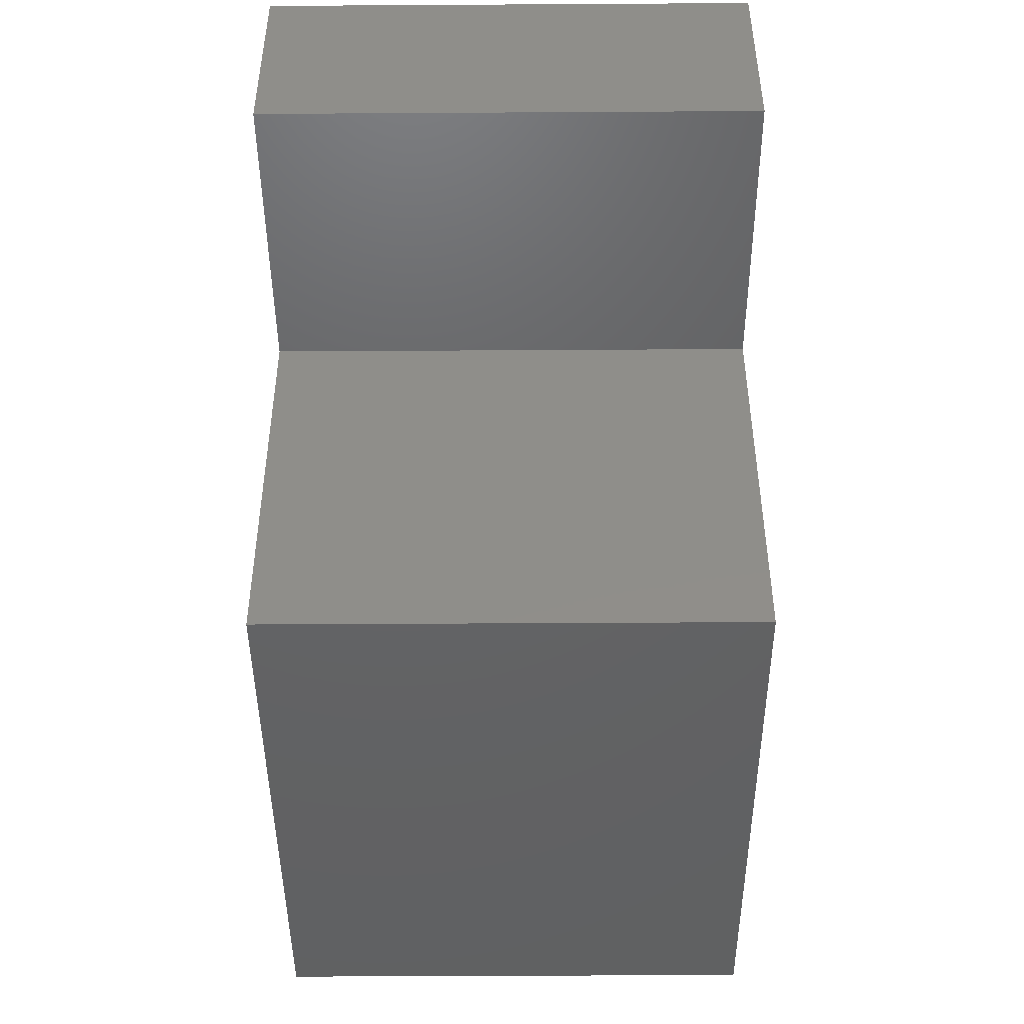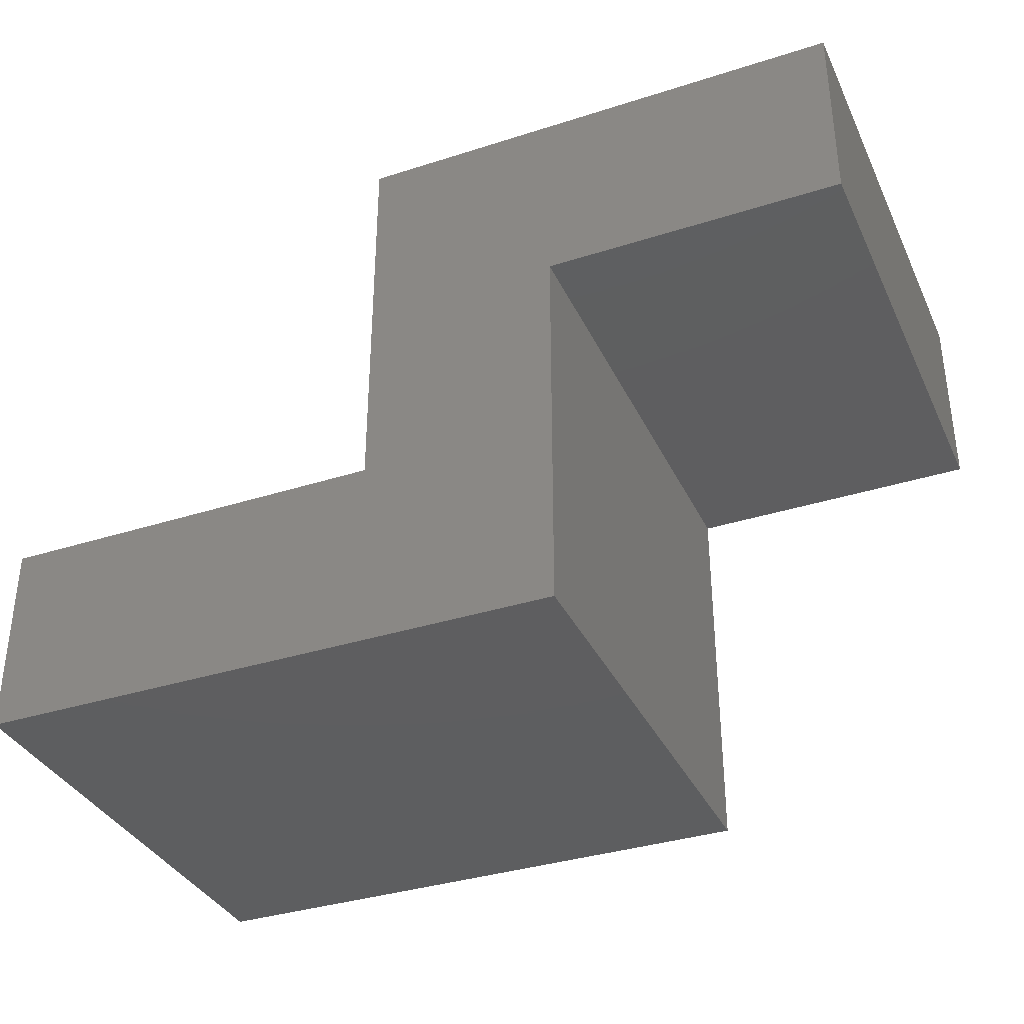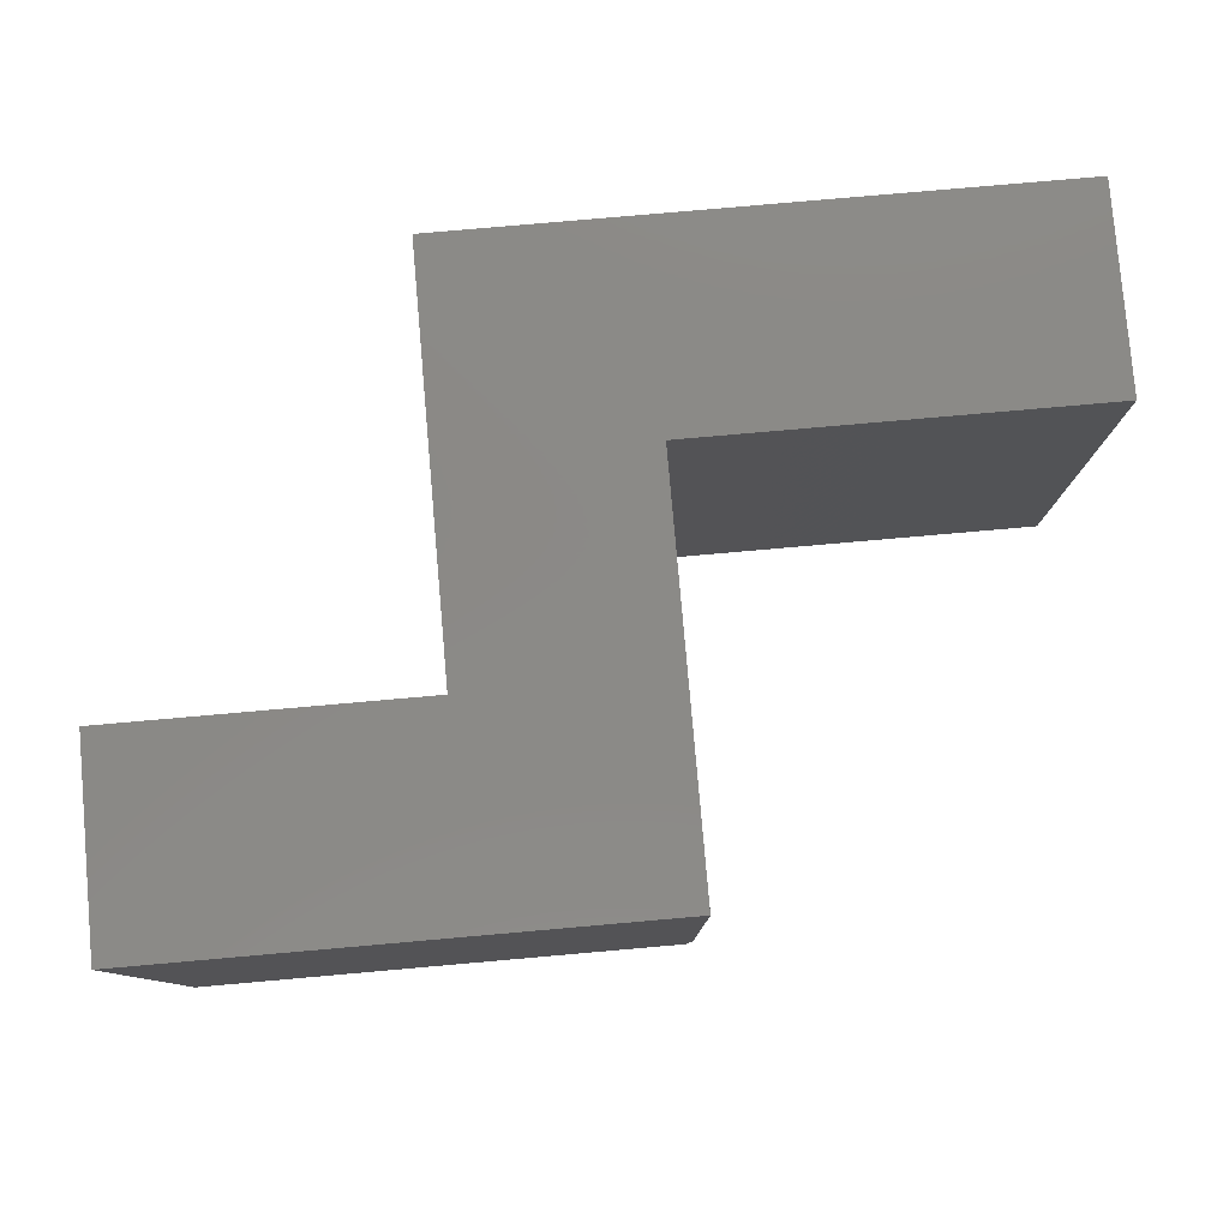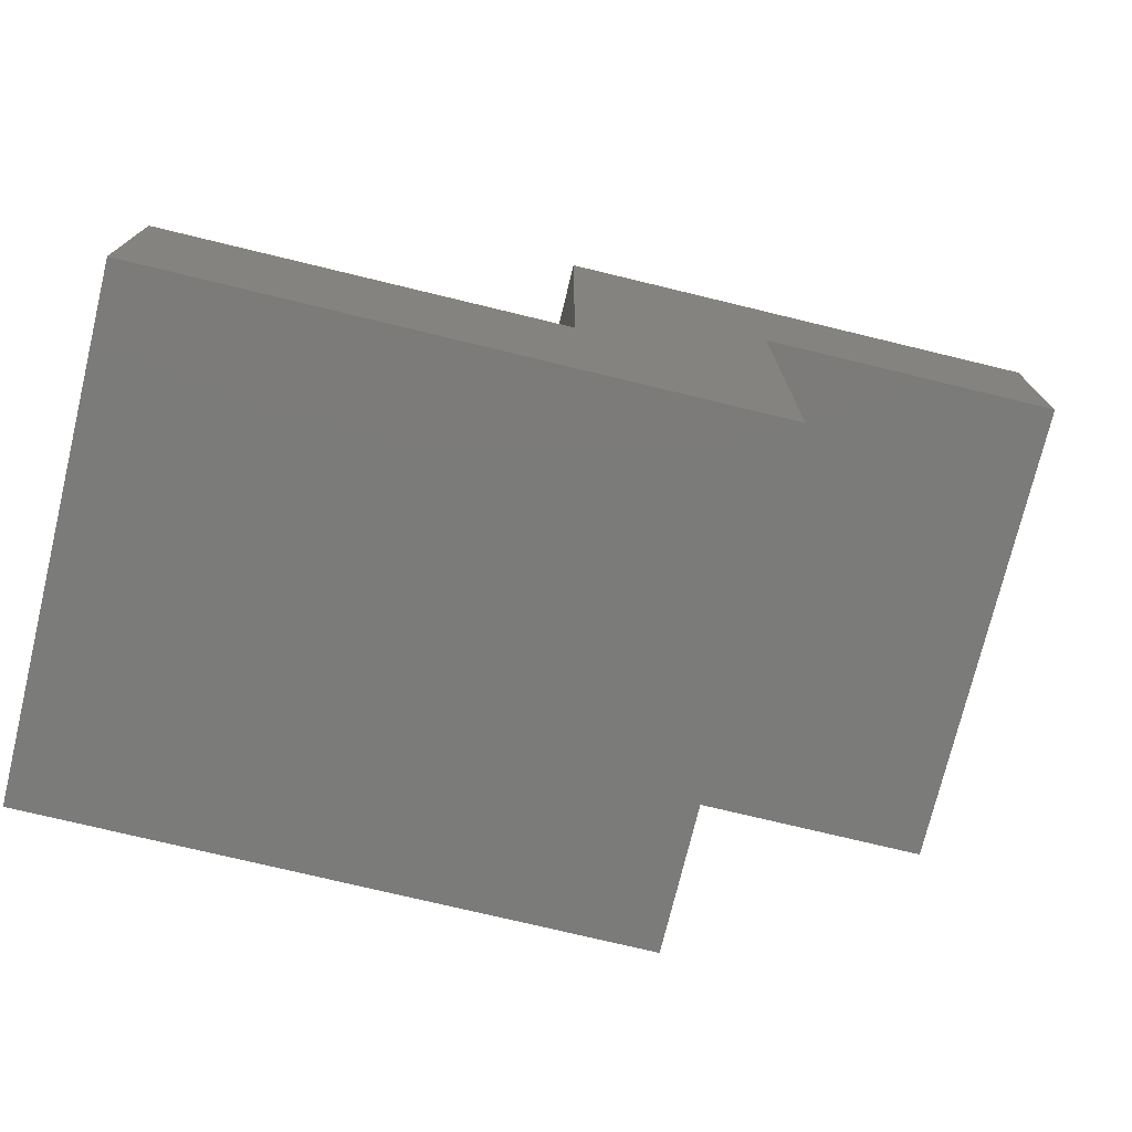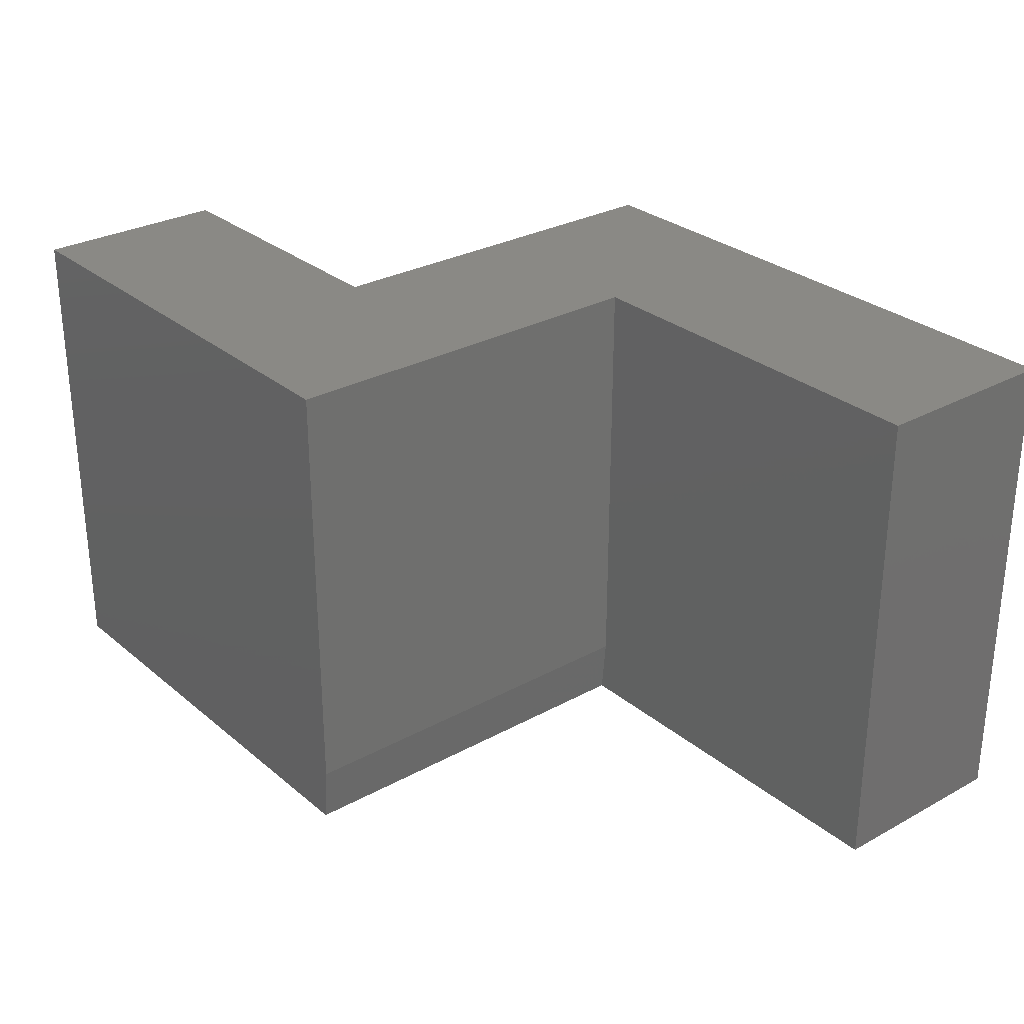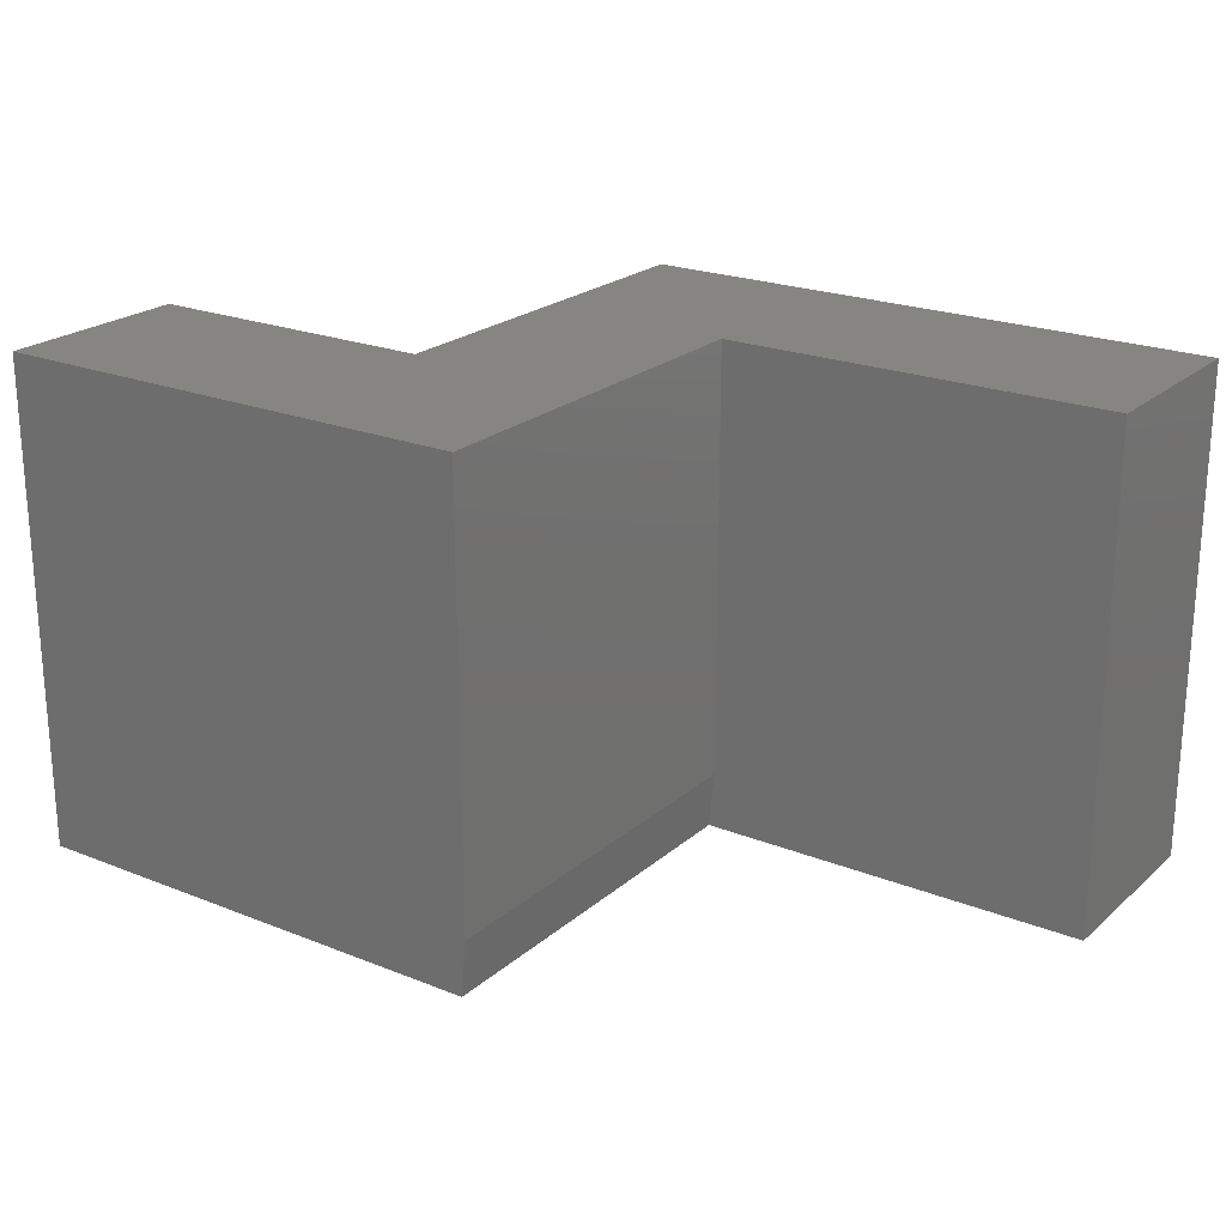
<metadata>
{"format":"stl","ext":"stl","renderer":"f3d","projection":"perspective","resolution":1024,"background":"white","views":[{"elev":-45.4,"azim":-89.6,"up":"+Z"},{"elev":-35.6,"azim":-157.1,"up":"+Z"},{"elev":79.8,"azim":-5.0,"up":"+Y"},{"elev":-74.4,"azim":166.4,"up":"+Z"},{"elev":28.9,"azim":50.7,"up":"+Y"},{"elev":22.2,"azim":34.7,"up":"+Y"}]}
</metadata>
<code>
# stl→obj: 18 verts, 32 faces
v 0.6484 1.169e-16 -0.371
v 0.6484 0.75 -0.371
v 0.6484 1.335e-16 -0.0722
v 0.6484 0.75 -0.0722
v -0.2479 5.054e-17 0.2266
v -0.2479 1.737e-17 -0.371
v 0.04309 -1.007e-17 -0.0722
v 0.04309 9.943e-17 0.5253
v -0.7031 1.658e-17 0.5253
v -0.7031 0 0.2266
v 0.0509 0.08594 0.5253
v 0.0509 0.75 0.5253
v -0.7031 0.75 0.5253
v 0.0509 0.08594 -0.0722
v 0.0509 0.75 -0.0722
v -0.2479 0.75 -0.371
v -0.2479 0.75 0.2266
v -0.7031 0.75 0.2266
f 1 2 3
f 3 2 4
f 5 6 7
f 5 7 8
f 5 8 9
f 5 9 10
f 6 1 7
f 7 1 3
f 11 12 8
f 8 12 13
f 8 13 9
f 14 15 11
f 11 15 12
f 7 3 14
f 14 3 4
f 14 4 15
f 16 2 6
f 6 2 1
f 11 8 14
f 14 8 7
f 17 18 13
f 17 13 12
f 17 12 15
f 17 15 16
f 16 15 2
f 2 15 4
f 9 13 10
f 10 13 18
f 5 17 6
f 6 17 16
f 10 18 5
f 5 18 17

</code>
